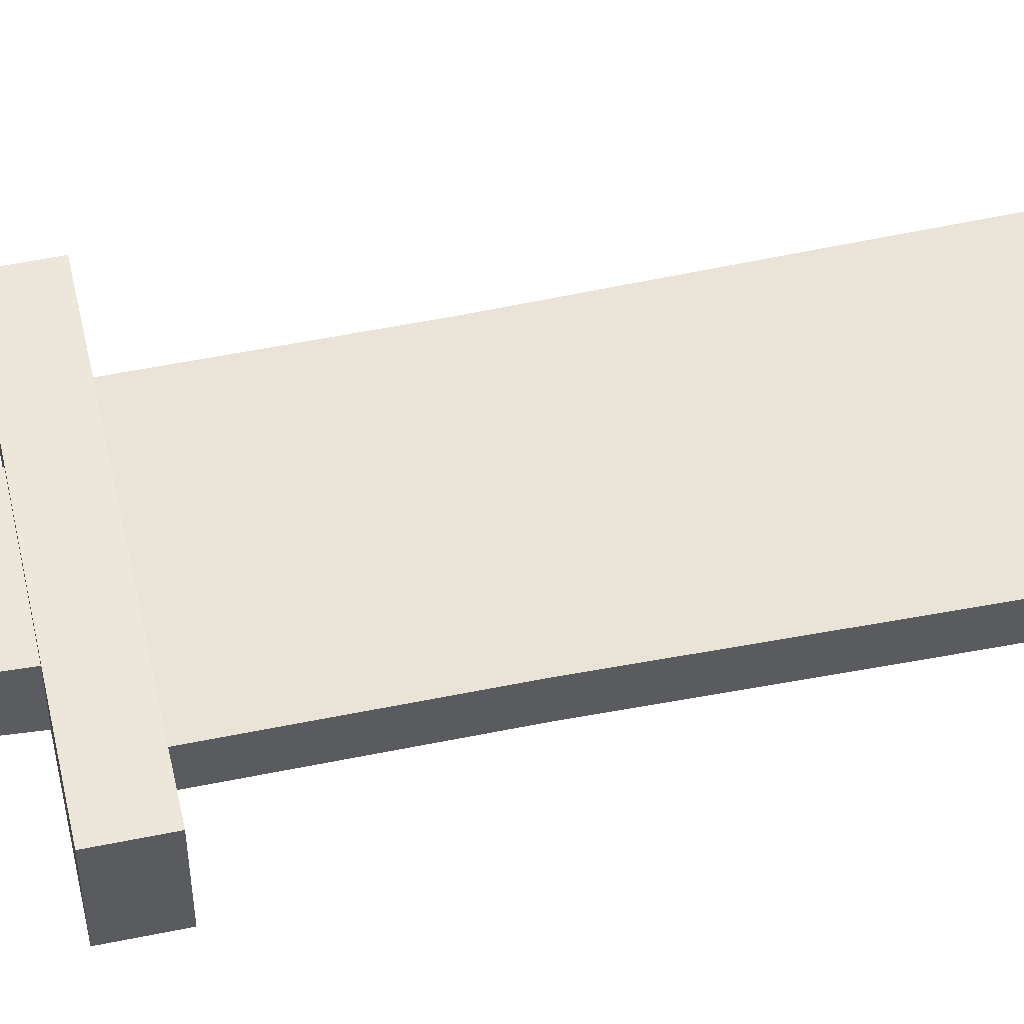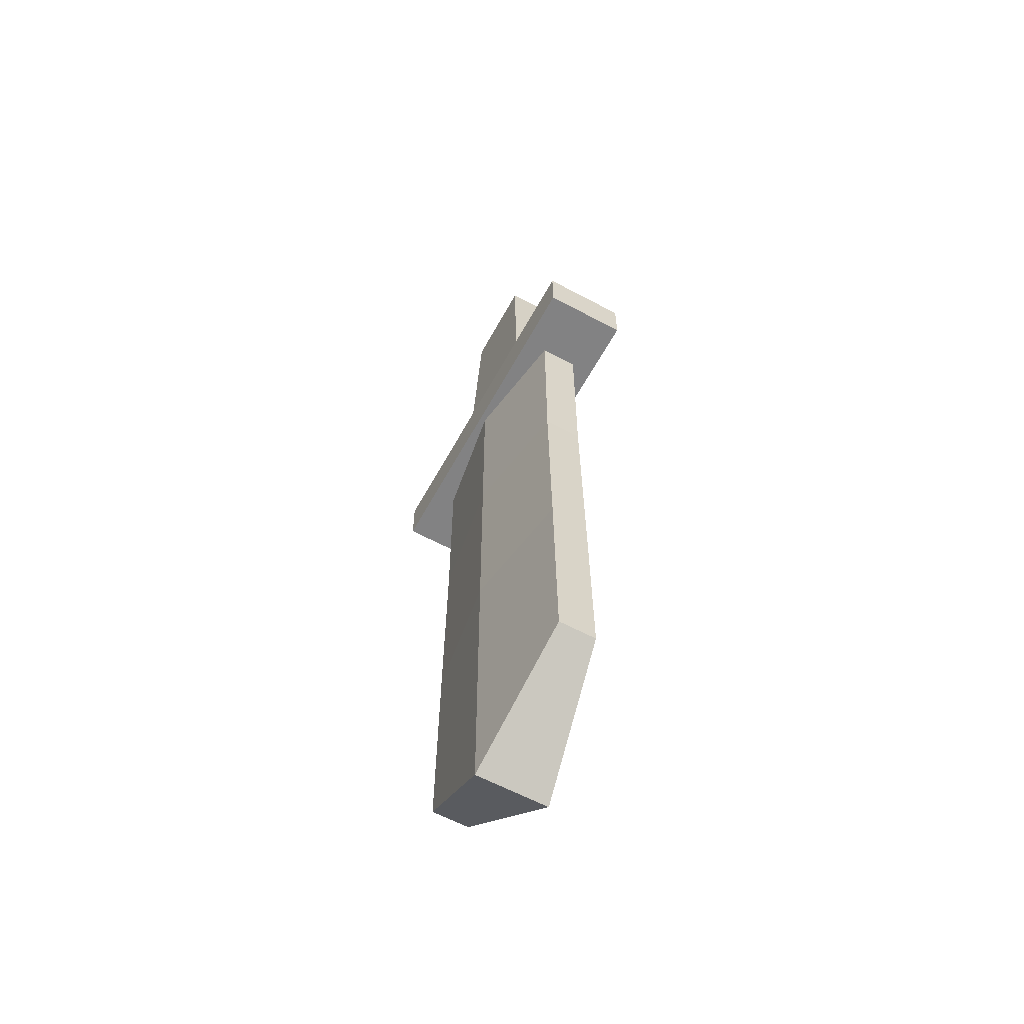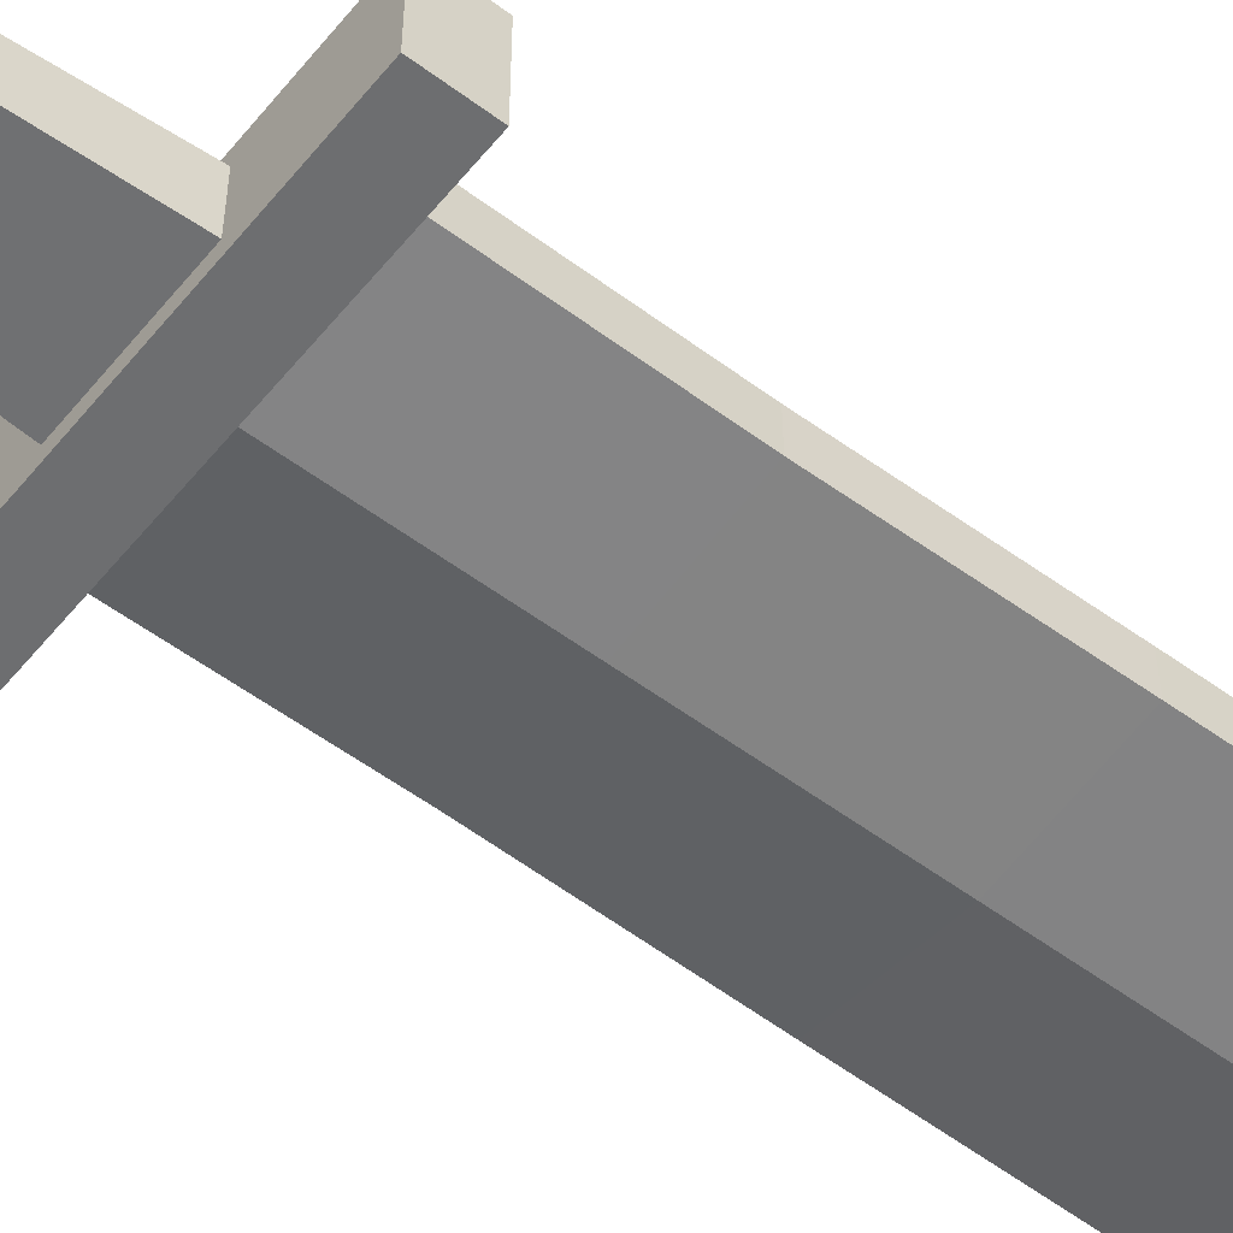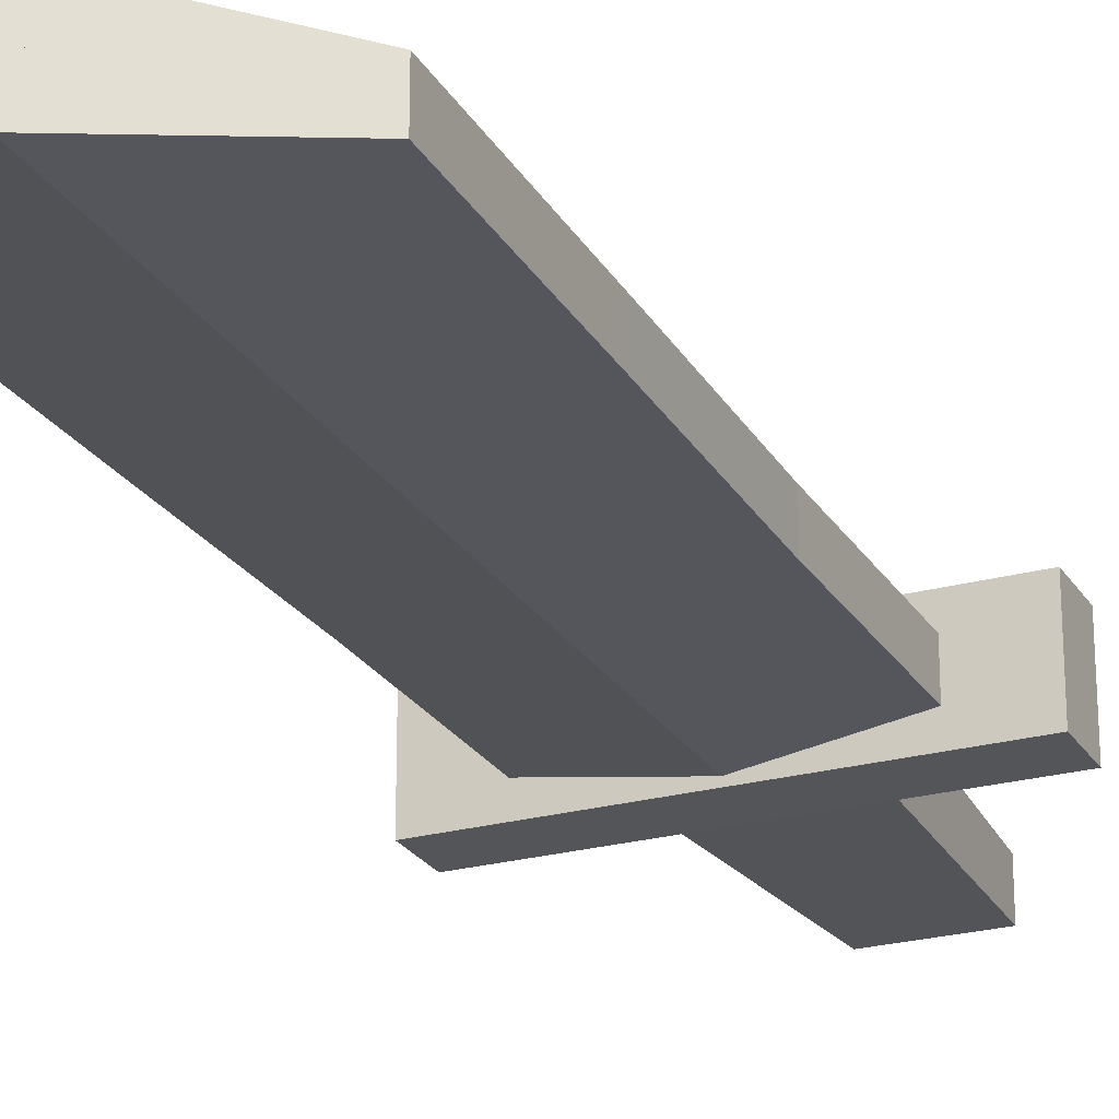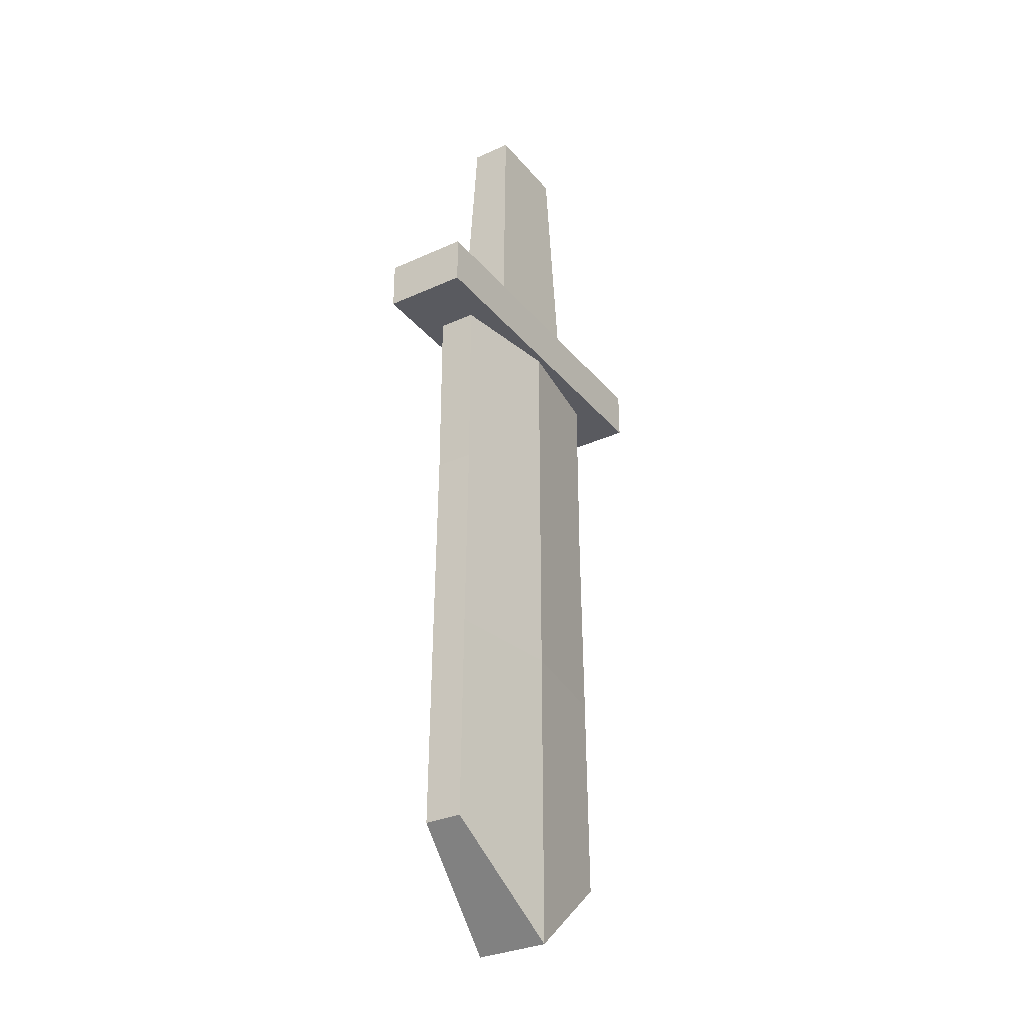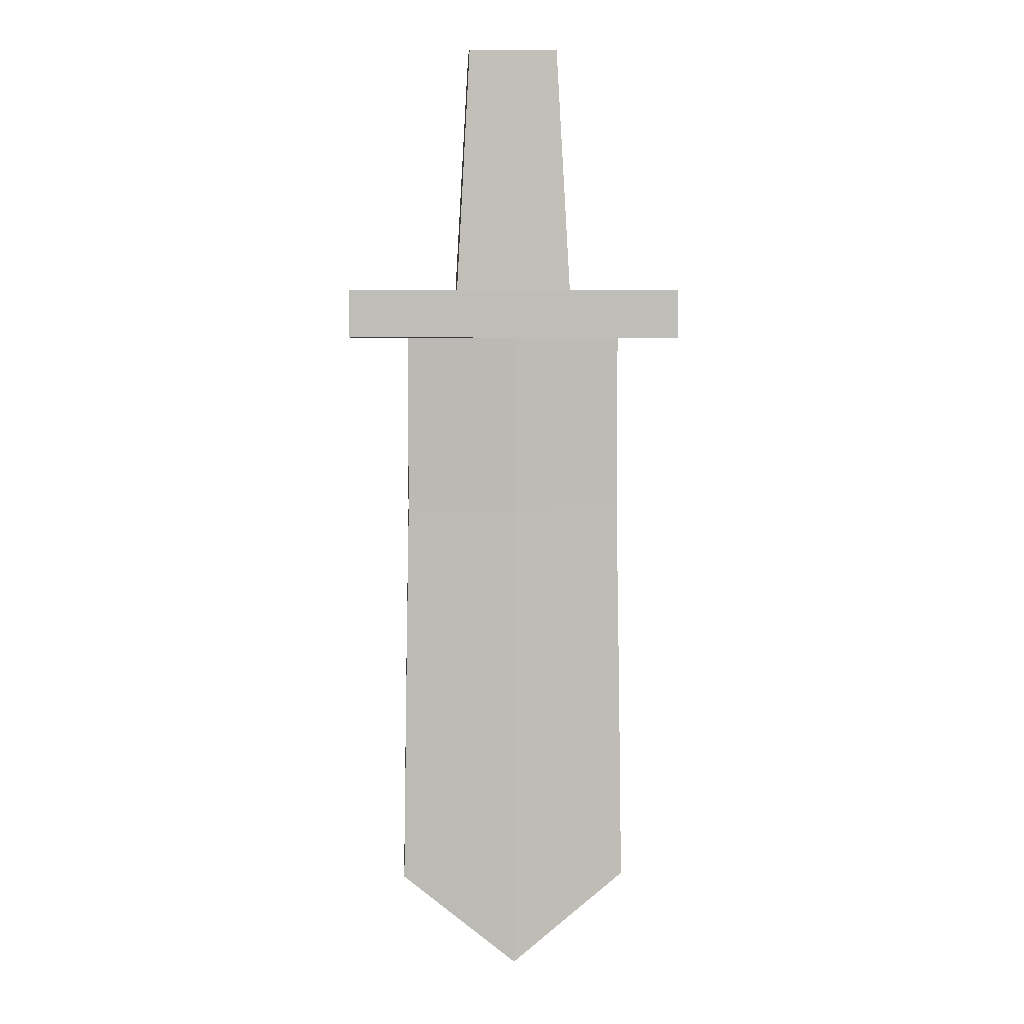
<metadata>
{"format":"obj","ext":"obj","renderer":"f3d","projection":"perspective","resolution":1024,"background":"white","views":[{"elev":53.2,"azim":77.6,"up":"+Y"},{"elev":-60.8,"azim":-118.7,"up":"+Z"},{"elev":-54.2,"azim":51.5,"up":"+Y"},{"elev":-24.3,"azim":-155.8,"up":"+Y"},{"elev":-31.9,"azim":122.6,"up":"+Z"},{"elev":5.3,"azim":-3.5,"up":"+Z"}]}
</metadata>
<code>
o Cube
v 0.6828 0.1069 -0.6013
v 0.6437 0.1069 2.785
v 0.6645 0.1069 0.5831
v 0.6437 0.1069 1.711
v 0.9959 -0.005133 3.05
v 0.9959 0.2404 3.05
v 0.9959 -0.005133 2.764
v 0.9959 0.2404 2.764
v -0.00093 -0.00093 4.492
v -0.00093 0.1176 4.492
v -0.001218 -0.001218 3.041
v -0.001218 0.1541 3.041
v 0.263 0 4.492
v 0.263 0.1176 4.492
v 0.3446 -0.001218 3.041
v 0.3446 0.1541 3.041
v -0.6828 0.1069 -0.6013
v -0.6437 0.1069 2.785
v 0 0.207 -1.13
v 0 0.207 2.785
v -0.6645 0.1069 0.5831
v -0.6437 0.1069 1.711
v 0 0.207 1.711
v 0 0.207 0.5831
v 0 -0.005133 3.05
v 0 0.2404 3.05
v 0 -0.005133 2.764
v 0 0.2404 2.764
v -0.9959 -0.005133 3.05
v -0.9959 0.2404 3.05
v -0.9959 -0.005133 2.764
v -0.9959 0.2404 2.764
v 0.00093 -0.00093 4.492
v 0.00093 0.1176 4.492
v 0.001218 -0.001218 3.041
v 0.001218 0.1541 3.041
v -0.263 -0.00093 4.492
v -0.263 0.1176 4.492
v -0.3446 -0.001218 3.041
v -0.3446 0.1541 3.041
v 0.6828 -0.1069 -0.6013
v 0.6828 0 -0.6013
v 0.6437 -0.1069 2.785
v 0.6437 0 2.785
v 0.6645 -0.1069 0.5831
v 0.6437 -0.1069 1.711
v 0.6437 0 1.711
v 0.6645 0 0.5831
v 0.9959 0.005133 3.05
v 0.9959 -0.2404 3.05
v 0.9959 0.005133 2.764
v 0.9959 -0.2404 2.764
v -0.00093 0.00093 4.492
v -0.00093 -0.1176 4.492
v -0.001218 0.001218 3.041
v -0.001218 -0.1541 3.041
v 0.263 -0.1176 4.492
v 0.3446 0.001218 3.041
v 0.3446 -0.1541 3.041
v -0.6828 -0.1069 -0.6013
v -0.6828 0 -0.6013
v -0.6437 -0.1069 2.785
v -0.6437 0 2.785
v 0 -0.207 -1.13
v 0 0 -1.13
v 0 -0.207 2.785
v 0 0 2.785
v 0 0 0.5831
v 0 0 1.711
v -0.6645 -0.1069 0.5831
v -0.6437 -0.1069 1.711
v 0 -0.207 1.711
v 0 -0.207 0.5831
v -0.6437 0 1.711
v -0.6645 0 0.5831
v 0 0.005133 3.05
v 0 -0.2404 3.05
v 0 0.005133 2.764
v 0 -0.2404 2.764
v -0.9959 0.005133 3.05
v -0.9959 -0.2404 3.05
v -0.9959 0.005133 2.764
v -0.9959 -0.2404 2.764
v 0.00093 0.00093 4.492
v 0.00093 -0.1176 4.492
v 0.001218 0.001218 3.041
v 0.001218 -0.1541 3.041
v -0.263 0.00093 4.492
v -0.263 -0.1176 4.492
v -0.3446 0.001218 3.041
v -0.3446 -0.1541 3.041
f 4 23 20 2
f 44 2 20 67
f 47 4 2 44
f 65 19 1 42
f 42 1 3 48
f 48 3 4 47
f 1 19 24 3
f 3 24 23 4
f 27 28 8 7
f 7 8 6 5
f 5 6 26 25
f 27 7 5 25
f 8 28 26 6
f 9 10 12 11
f 11 12 16 15
f 15 16 14 13
f 13 14 10 9
f 11 15 13 9
f 16 12 10 14
f 22 18 20 23
f 63 67 20 18
f 68 65 19 24
f 74 63 18 22
f 65 61 17 19
f 61 75 21 17
f 75 74 22 21
f 67 69 23 20
f 69 68 24 23
f 17 21 24 19
f 21 22 23 24
f 25 27 28 26
f 27 31 32 28
f 31 29 30 32
f 29 25 26 30
f 27 25 29 31
f 32 30 26 28
f 33 35 36 34
f 35 39 40 36
f 39 37 38 40
f 37 33 34 38
f 35 33 37 39
f 40 38 34 36
f 46 43 66 72
f 44 67 66 43
f 69 67 44 47
f 47 44 43 46
f 65 42 41 64
f 42 48 45 41
f 48 47 46 45
f 65 68 48 42
f 68 69 47 48
f 41 45 73 64
f 45 46 72 73
f 78 51 52 79
f 51 49 50 52
f 49 76 77 50
f 78 76 49 51
f 52 50 77 79
f 53 55 56 54
f 55 58 59 56
f 58 13 57 59
f 13 53 54 57
f 55 53 13 58
f 59 57 54 56
f 71 72 66 62
f 63 62 66 67
f 68 73 64 65
f 69 74 63 67
f 74 71 62 63
f 65 64 60 61
f 61 60 70 75
f 75 70 71 74
f 65 61 75 68
f 68 75 74 69
f 67 66 72 69
f 69 72 73 68
f 60 64 73 70
f 70 73 72 71
f 76 77 79 78
f 78 79 83 82
f 82 83 81 80
f 80 81 77 76
f 78 82 80 76
f 83 79 77 81
f 84 85 87 86
f 86 87 91 90
f 90 91 89 88
f 88 89 85 84
f 86 90 88 84
f 91 87 85 89

</code>
